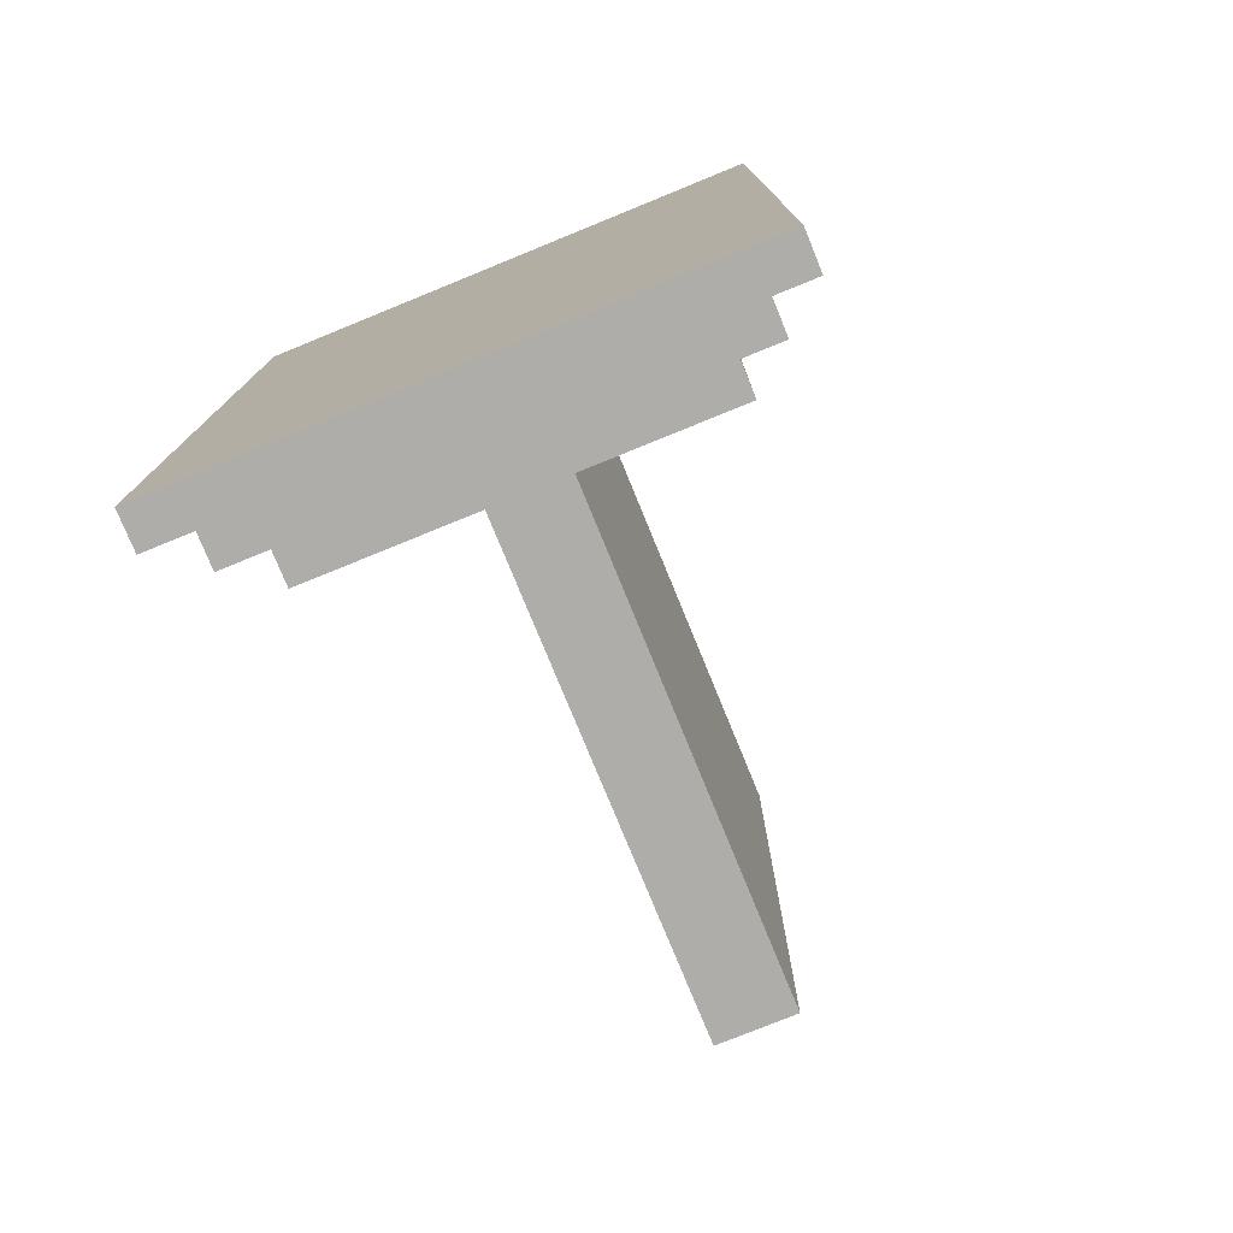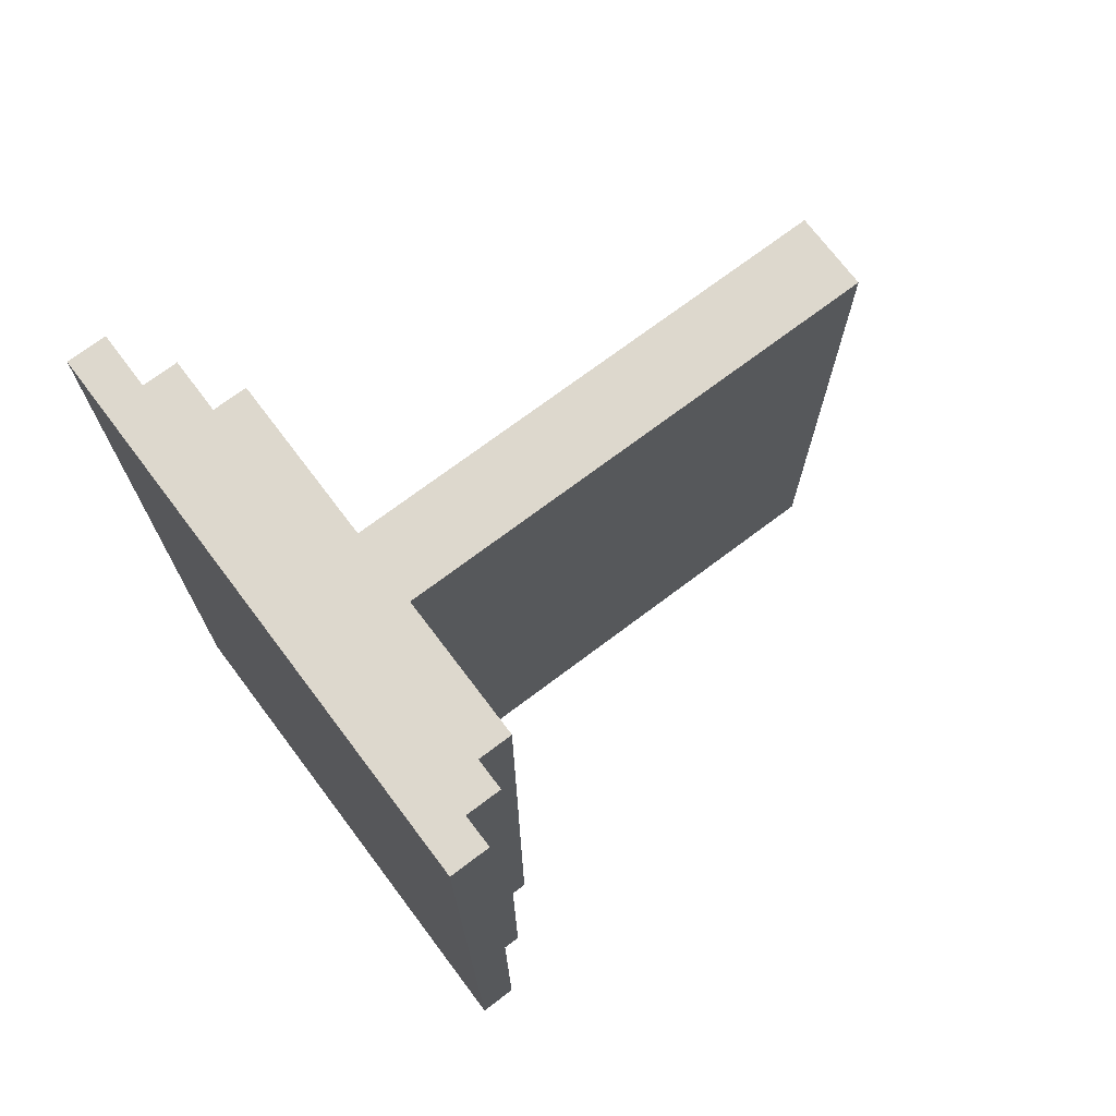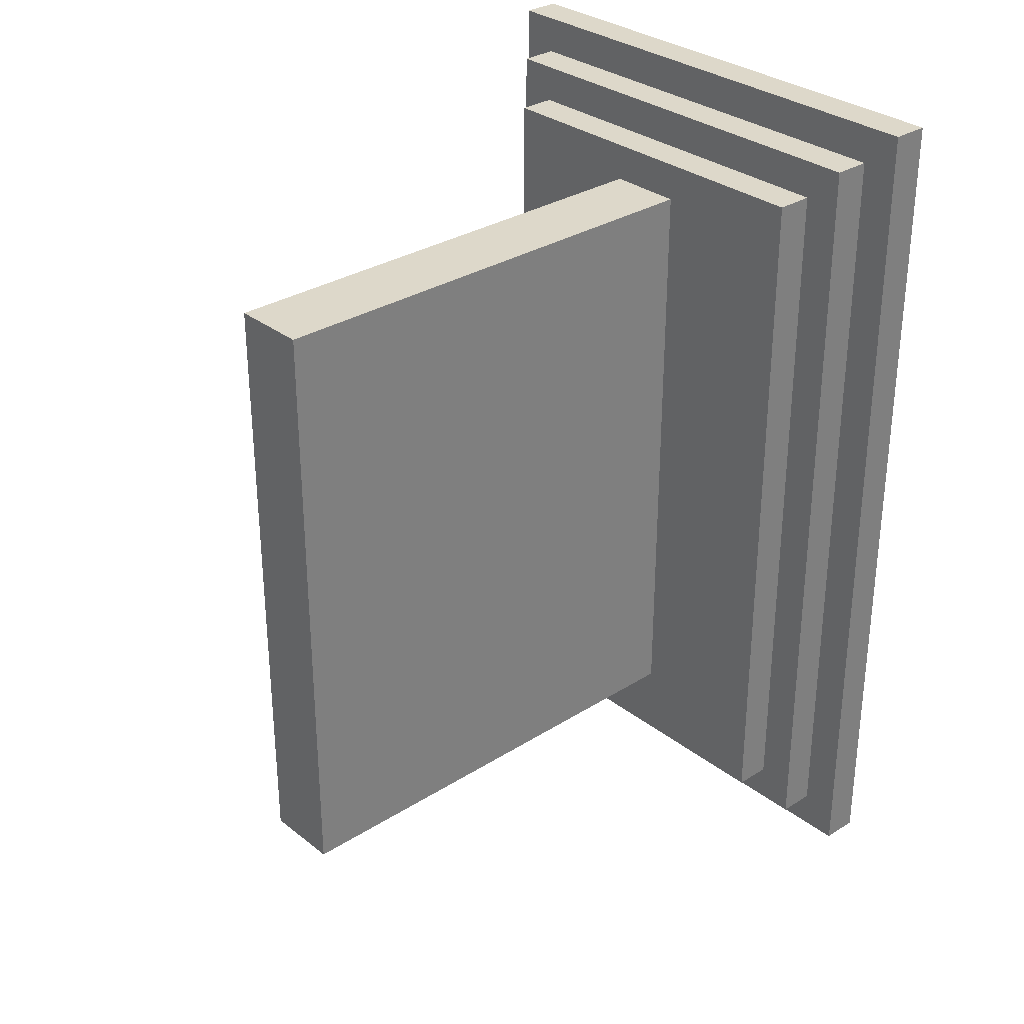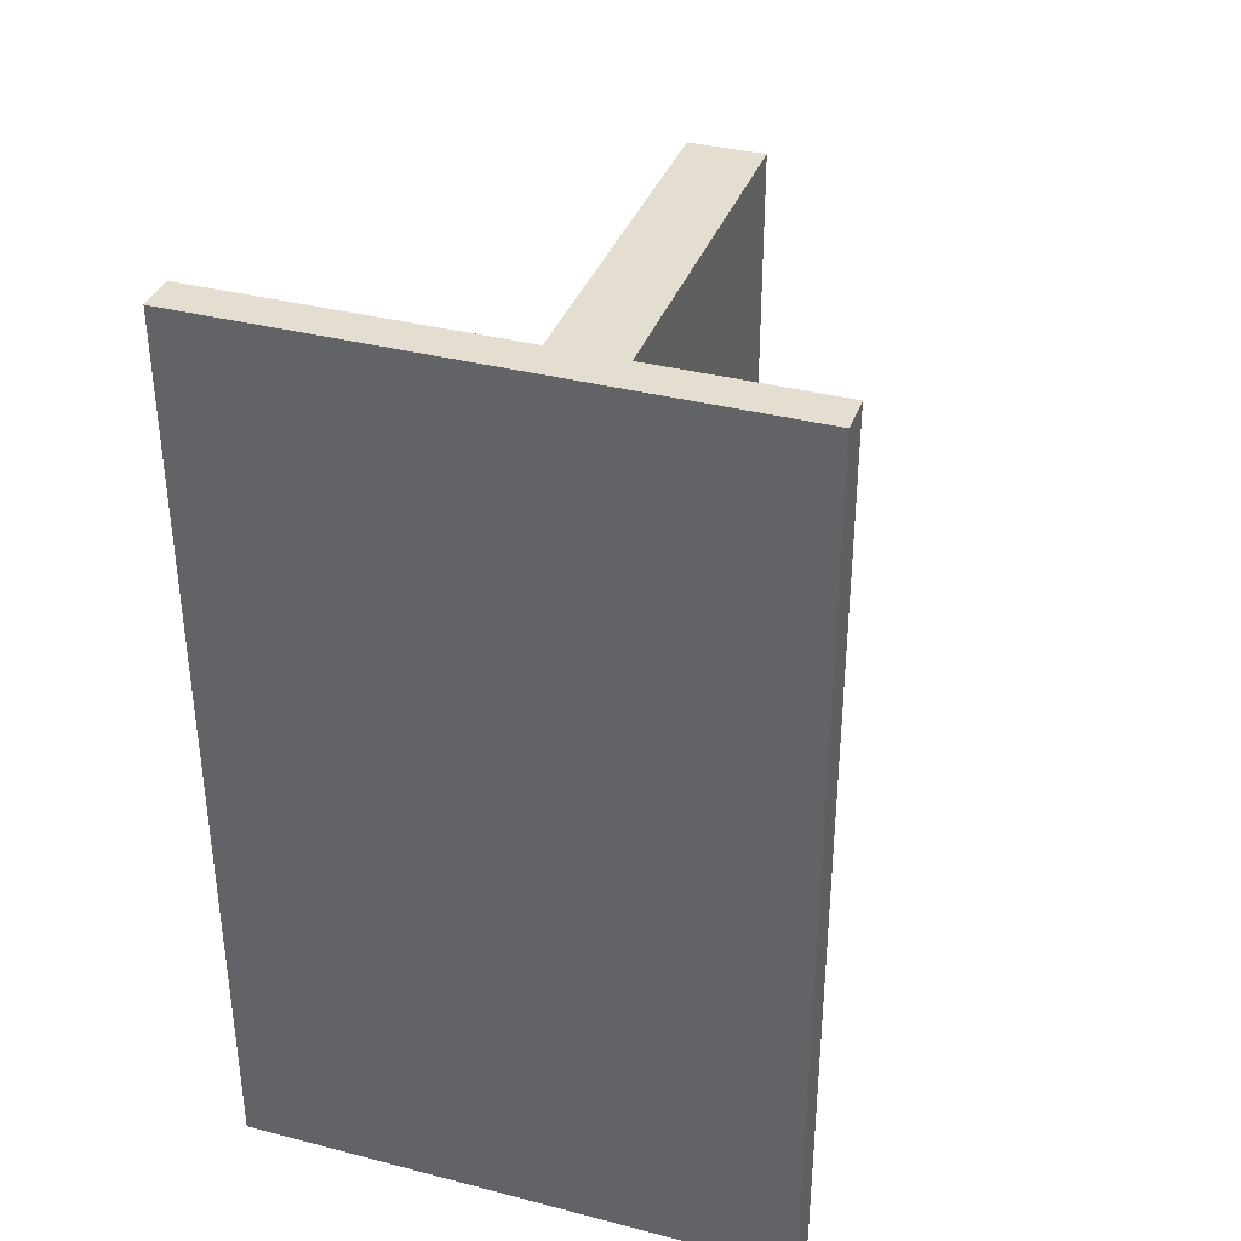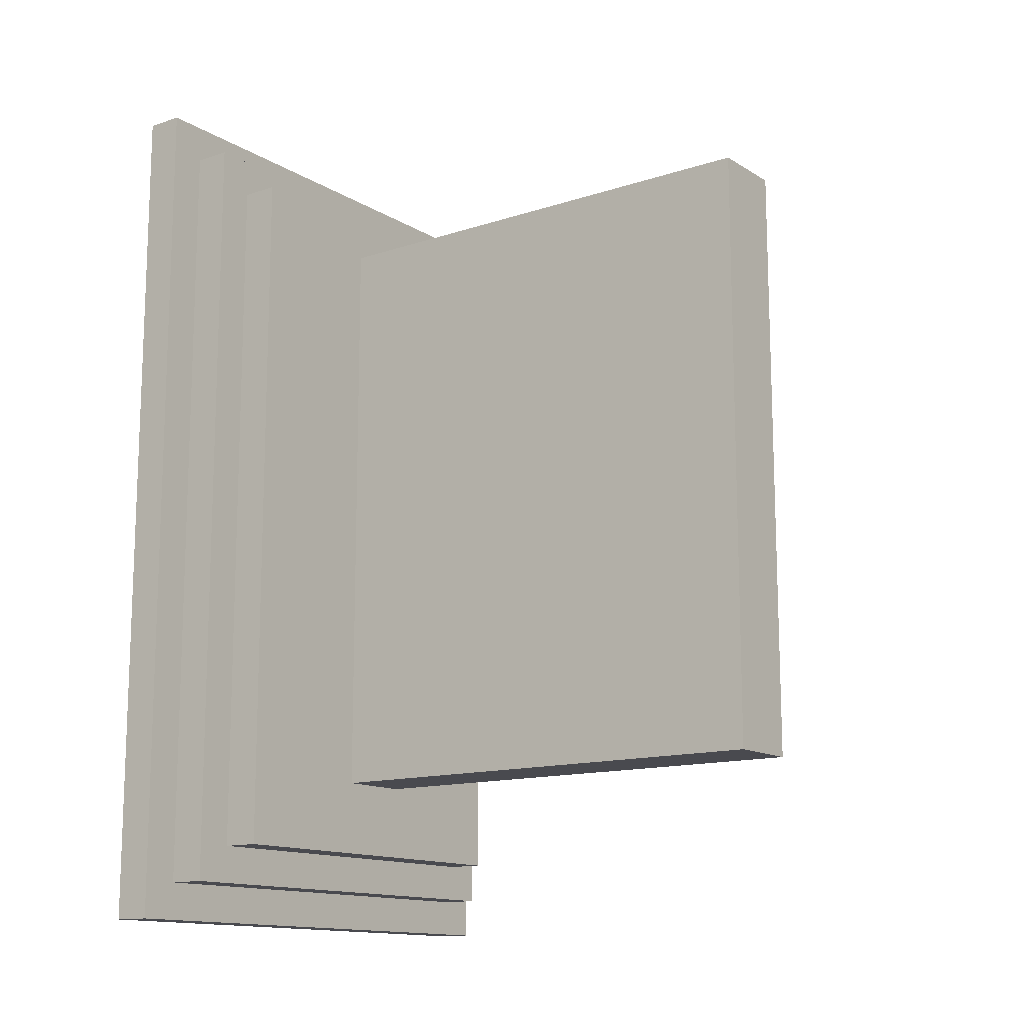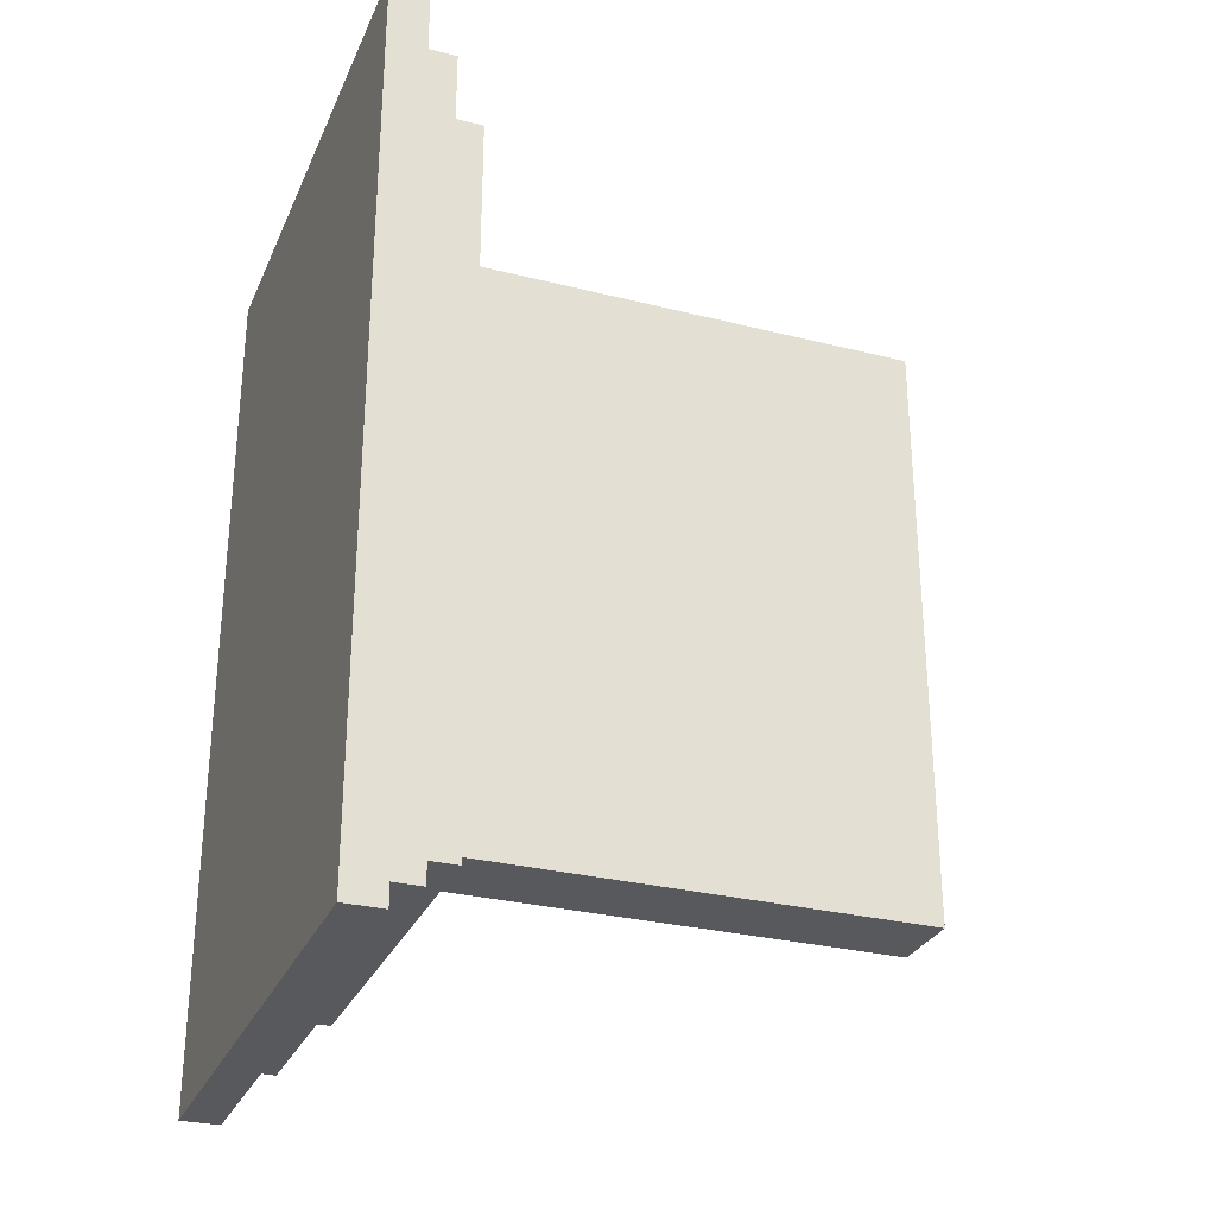
<metadata>
{"format":"obj","ext":"obj","renderer":"f3d","projection":"perspective","resolution":1024,"background":"white","views":[{"elev":-77.1,"azim":22.2,"up":"+Z"},{"elev":72.3,"azim":53.0,"up":"+Z"},{"elev":31.0,"azim":-132.1,"up":"+Z"},{"elev":36.4,"azim":18.6,"up":"+Z"},{"elev":-13.6,"azim":126.5,"up":"+Z"},{"elev":-29.2,"azim":69.5,"up":"+Z"}]}
</metadata>
<code>
o
v -0.7 0 1.3
v -0.7 0 -1
v -0.7 0.1 1.3
v -0.7 0.1 -1
v -0.6 0.1 1.2
v -0.6 0.1 -0.9
v -0.6 0.2 1.2
v -0.6 0.2 -0.9
v -0.5 0.2 1.1
v -0.5 0.2 -0.8
v -0.5 0.3 1.1
v -0.5 0.3 -0.8
v -0.1 0.3 1
v -0.1 0.3 -0.6
v -0.1 0.4 0.9
v -0.1 0.4 -0.5
v -0.1 0.5 0.8
v -0.1 0.5 -0.4
v -0.1 0.6 0.7
v -0.1 0.6 -0.3
v -0.1 0.7 0.6
v -0.1 0.7 -0.2
v -0.1 1.2 0.6
v -0.1 1.2 -0.2
v -0.1 1.3 0.7
v -0.1 1.3 -0.3
v -0.1 1.4 0.8
v -0.1 1.4 -0.4
v -0.1 1.5 0.9
v -0.1 1.5 -0.5
v -0.1 1.6 1
v -0.1 1.6 -0.6
v 0.1 0.3 1
v 0.1 0.3 -0.6
v 0.1 0.4 0.9
v 0.1 0.4 -0.5
v 0.1 0.5 0.8
v 0.1 0.5 -0.4
v 0.1 0.6 0.7
v 0.1 0.6 -0.3
v 0.1 0.7 0.6
v 0.1 0.7 -0.2
v 0.1 1.2 0.6
v 0.1 1.2 -0.2
v 0.1 1.3 0.7
v 0.1 1.3 -0.3
v 0.1 1.4 0.8
v 0.1 1.4 -0.4
v 0.1 1.5 0.9
v 0.1 1.5 -0.5
v 0.1 1.6 1
v 0.1 1.6 -0.6
v 0.5 0.2 1.1
v 0.5 0.2 -0.8
v 0.5 0.3 1.1
v 0.5 0.3 -0.8
v 0.6 0.1 1.2
v 0.6 0.1 -0.9
v 0.6 0.2 1.2
v 0.6 0.2 -0.9
v 0.7 0 1.3
v 0.7 0 -1
v 0.7 0.1 1.3
v 0.7 0.1 -1
v -0.7 0 1.3
v -0.7 0.1 1.3
v 0.7 0 1.3
v 0.7 0.1 1.3
v -0.6 0.1 1.2
v -0.6 0.2 1.2
v 0.6 0.1 1.2
v 0.6 0.2 1.2
v -0.5 0.2 1.1
v -0.5 0.3 1.1
v 0.5 0.2 1.1
v 0.5 0.3 1.1
v -0.1 0.3 1
v -0.1 1.6 1
v 0.1 0.3 1
v 0.1 1.6 1
v -0.1 0.3 -0.6
v -0.1 1.6 -0.6
v 0.1 0.3 -0.6
v 0.1 1.6 -0.6
v -0.5 0.2 -0.8
v -0.5 0.3 -0.8
v 0.5 0.2 -0.8
v 0.5 0.3 -0.8
v -0.6 0.1 -0.9
v -0.6 0.2 -0.9
v 0.6 0.1 -0.9
v 0.6 0.2 -0.9
v -0.7 0 -1
v -0.7 0.1 -1
v 0.7 0 -1
v 0.7 0.1 -1
v -0.7 0 1.3
v 0.7 0 1.3
v -0.7 0 -1
v 0.7 0 -1
v -0.7 0.1 1.3
v 0.7 0.1 1.3
v -0.6 0.1 1.2
v 0.6 0.1 1.2
v -0.6 0.1 -0.9
v 0.6 0.1 -0.9
v -0.7 0.1 -1
v 0.7 0.1 -1
v -0.6 0.2 1.2
v 0.6 0.2 1.2
v -0.5 0.2 1.1
v 0.5 0.2 1.1
v -0.5 0.2 -0.8
v 0.5 0.2 -0.8
v -0.6 0.2 -0.9
v 0.6 0.2 -0.9
v -0.5 0.3 1.1
v 0.5 0.3 1.1
v -0.1 0.3 1
v 0.1 0.3 1
v -0.1 0.3 -0.6
v 0.1 0.3 -0.6
v -0.5 0.3 -0.8
v 0.5 0.3 -0.8
v -0.1 1.6 1
v 0.1 1.6 1
v -0.1 1.6 -0.6
v 0.1 1.6 -0.6
f 3 2 1
f 4 2 3
f 7 6 5
f 8 6 7
f 11 10 9
f 12 10 11
f 15 14 13
f 16 14 15
f 17 16 15
f 18 16 17
f 19 18 17
f 20 18 19
f 21 20 19
f 22 20 21
f 23 21 19
f 23 22 21
f 24 20 22
f 24 22 23
f 25 19 17
f 25 23 19
f 25 24 23
f 26 20 24
f 26 24 25
f 26 18 20
f 27 17 15
f 27 25 17
f 27 26 25
f 28 18 26
f 28 26 27
f 28 16 18
f 29 15 13
f 29 27 15
f 29 28 27
f 30 16 28
f 30 28 29
f 30 14 16
f 31 29 13
f 31 30 29
f 32 14 30
f 32 30 31
f 33 34 35
f 35 34 36
f 35 36 37
f 37 36 38
f 37 38 39
f 39 38 40
f 39 40 41
f 41 40 42
f 39 41 43
f 41 42 43
f 42 40 44
f 43 42 44
f 37 39 45
f 39 43 45
f 43 44 45
f 44 40 46
f 45 44 46
f 40 38 46
f 35 37 47
f 37 45 47
f 45 46 47
f 46 38 48
f 47 46 48
f 38 36 48
f 33 35 49
f 35 47 49
f 47 48 49
f 48 36 50
f 49 48 50
f 36 34 50
f 33 49 51
f 49 50 51
f 50 34 52
f 51 50 52
f 53 54 55
f 55 54 56
f 57 58 59
f 59 58 60
f 61 62 63
f 63 62 64
f 67 66 65
f 68 66 67
f 71 70 69
f 72 70 71
f 75 74 73
f 76 74 75
f 79 78 77
f 80 78 79
f 81 82 83
f 83 82 84
f 85 86 87
f 87 86 88
f 89 90 91
f 91 90 92
f 93 94 95
f 95 94 96
f 99 98 97
f 100 98 99
f 101 102 103
f 103 102 104
f 101 103 105
f 104 102 106
f 101 105 107
f 105 106 107
f 106 102 108
f 107 106 108
f 109 110 111
f 111 110 112
f 109 111 113
f 112 110 114
f 109 113 115
f 113 114 115
f 114 110 116
f 115 114 116
f 117 118 119
f 119 118 120
f 117 119 121
f 120 118 122
f 117 121 123
f 121 122 123
f 122 118 124
f 123 122 124
f 125 126 127
f 127 126 128

</code>
